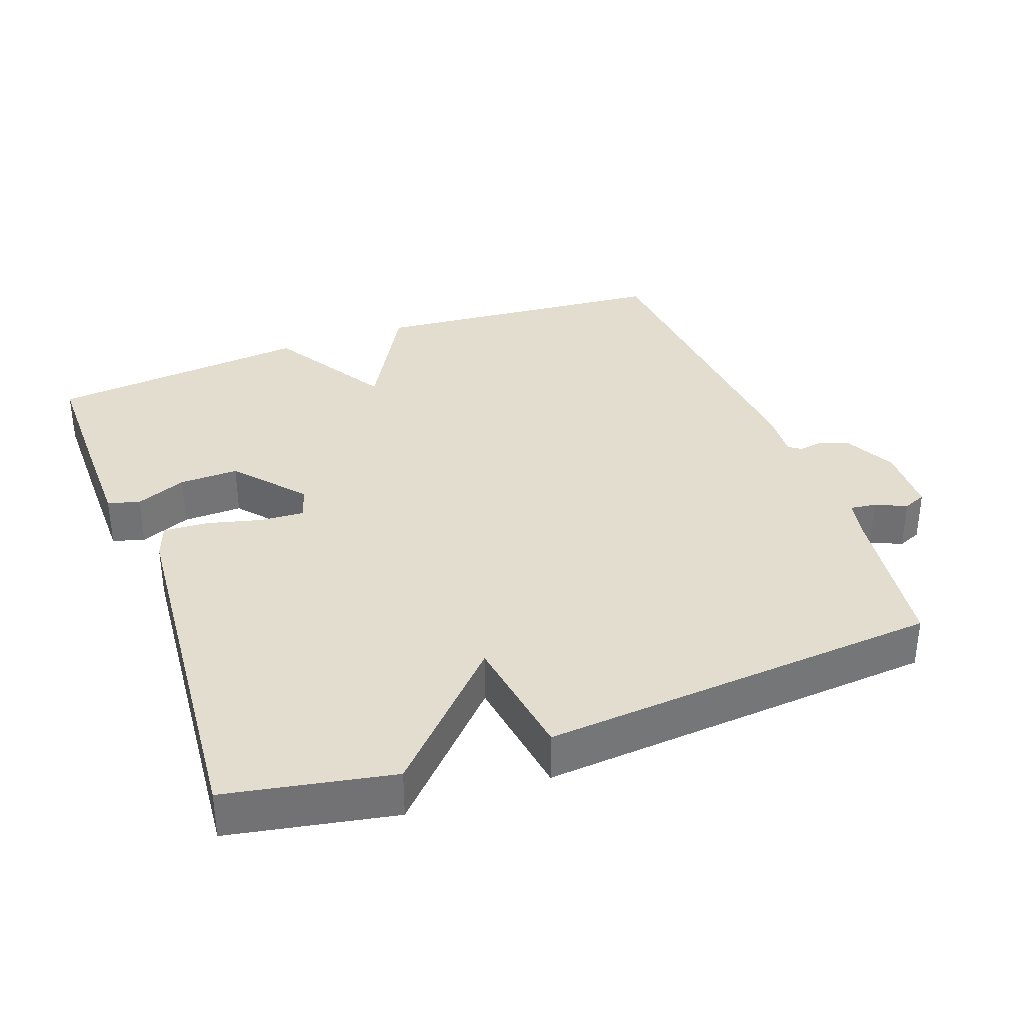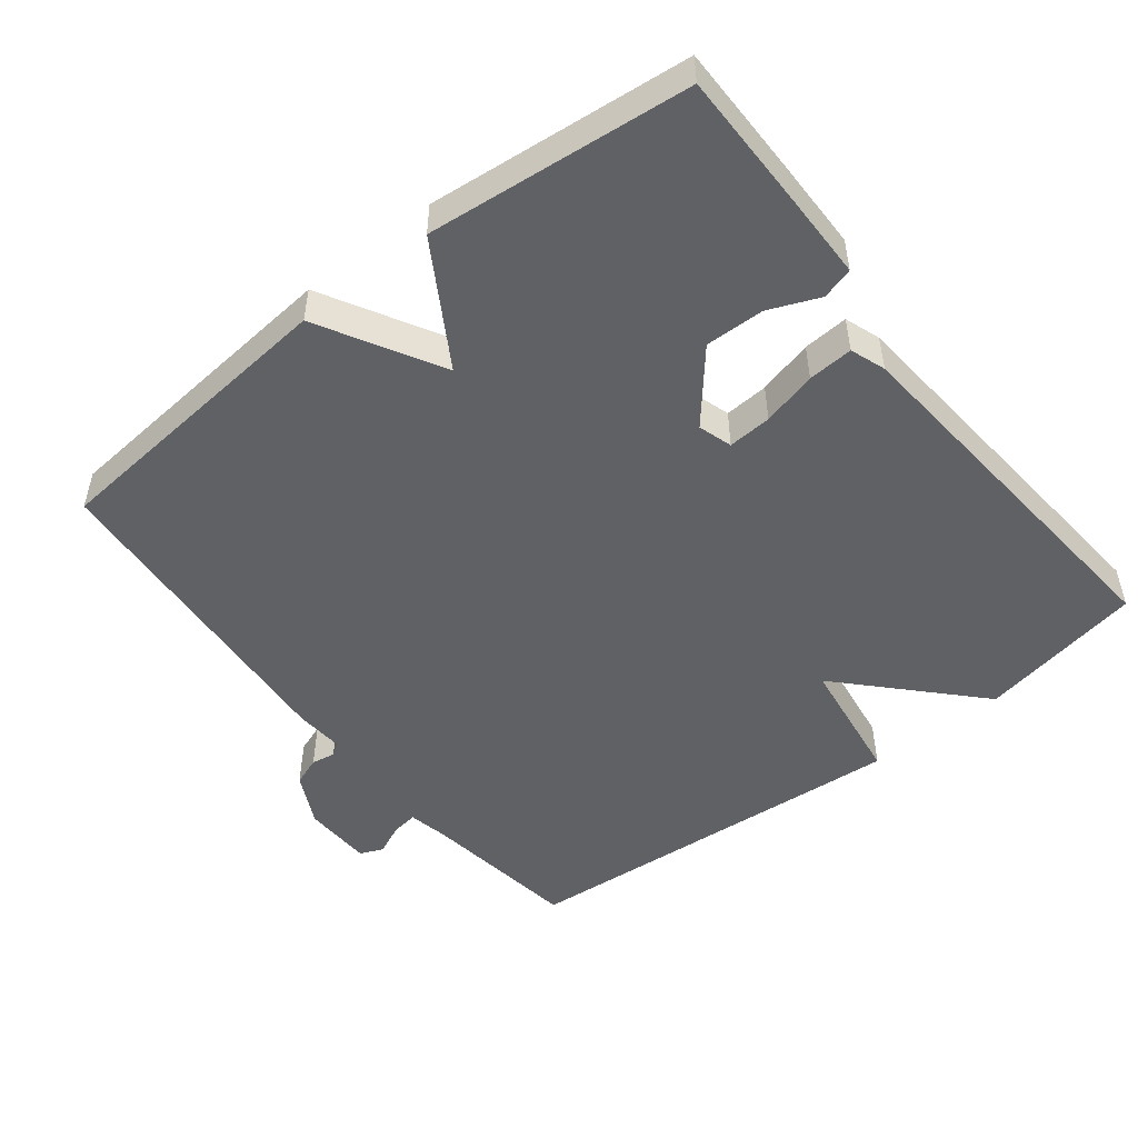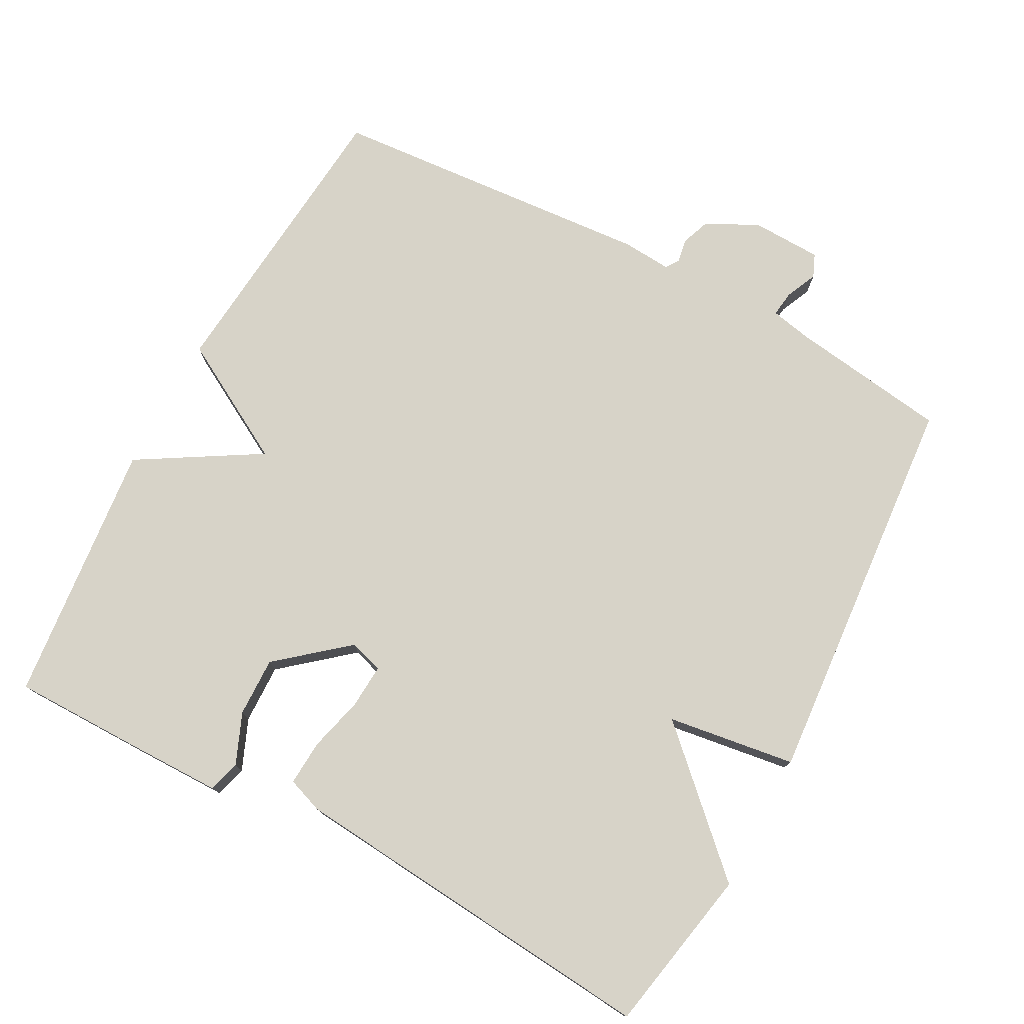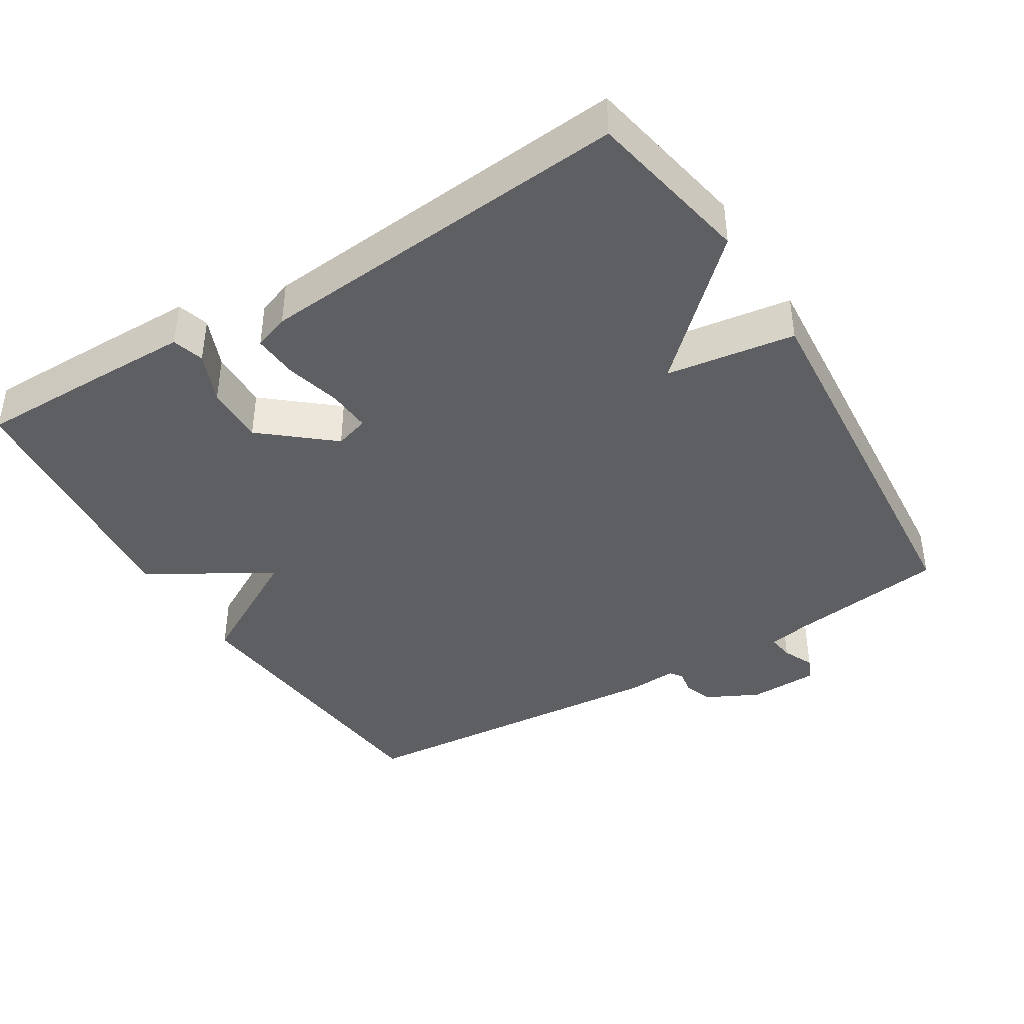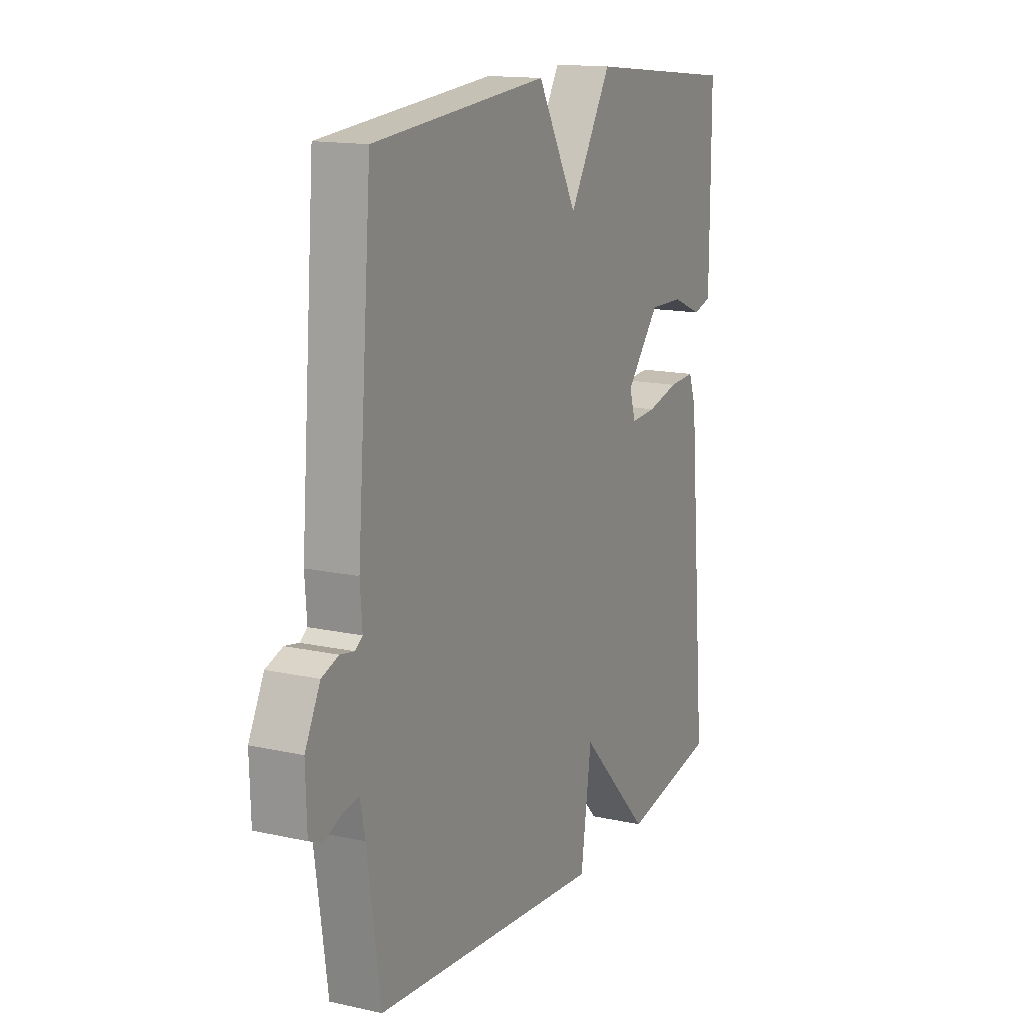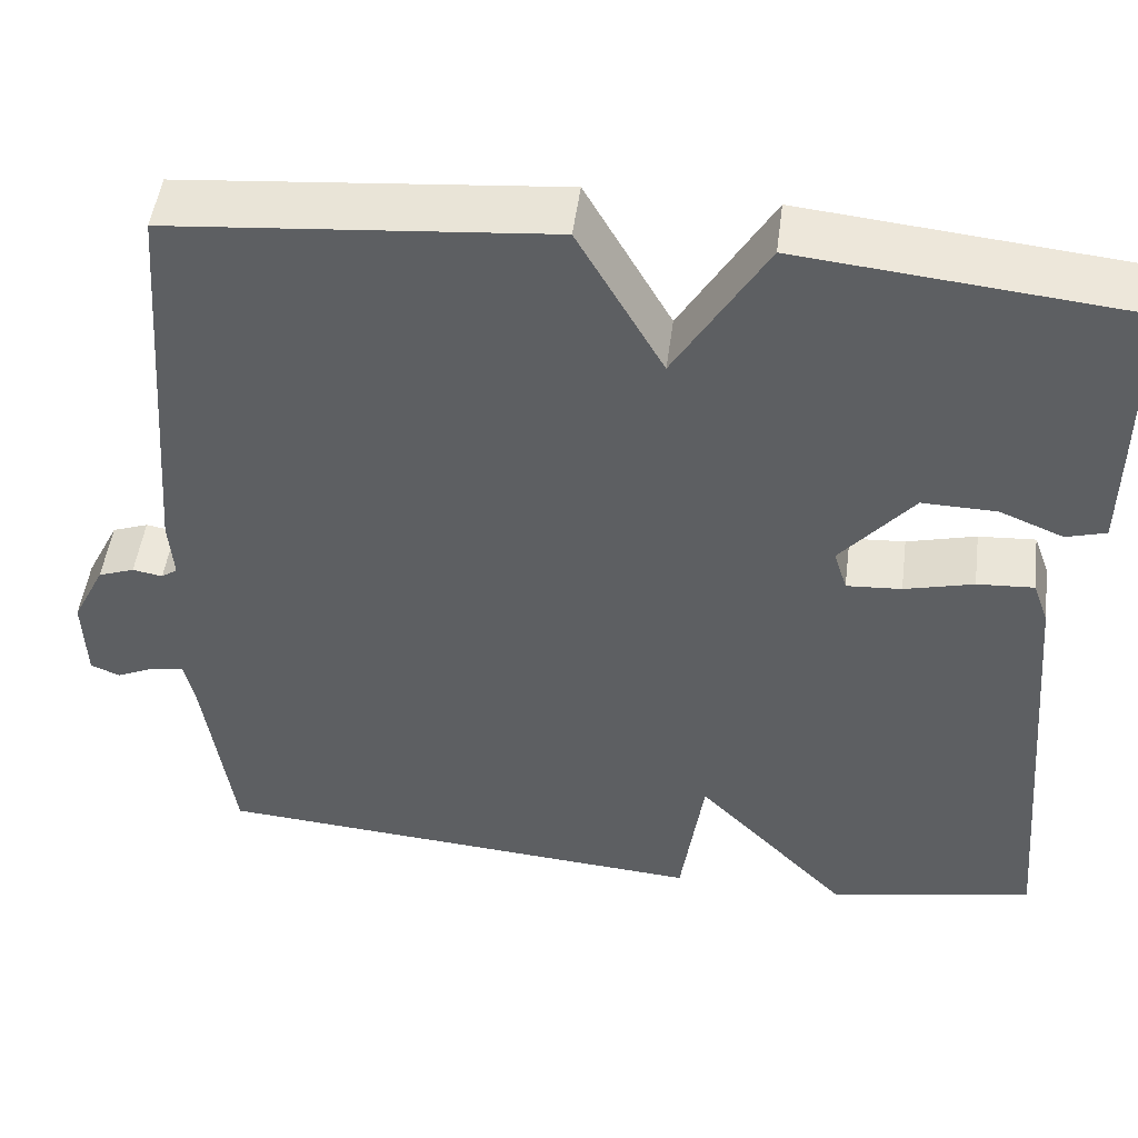
<metadata>
{"format":"obj","ext":"obj","renderer":"f3d","projection":"perspective","resolution":1024,"background":"white","views":[{"elev":34.8,"azim":159.7,"up":"+Y"},{"elev":-50.0,"azim":38.1,"up":"+Y"},{"elev":76.5,"azim":118.2,"up":"+Y"},{"elev":-40.7,"azim":121.6,"up":"+Y"},{"elev":14.7,"azim":-64.3,"up":"+Z"},{"elev":49.3,"azim":7.4,"up":"+Z"}]}
</metadata>
<code>
v -0.5 0.07 0.5
v -0.073 0.07 0.538
v 0.024 0.07 0.366
v 0.127 0.07 0.538
v 0.5 0.07 0.5
v 0.5 0.07 0.31
v 0.499 0.07 0.182
v 0.454 0.07 0.169
v 0.382 0.07 0.199
v 0.298 0.07 0.201
v 0.216 0.07 0.103
v 0.231 0.07 0.055
v 0.293 0.07 0.059
v 0.371 0.07 0.079
v 0.435 0.07 0.083
v 0.453 0.07 0.033
v 0.5 0.07 -0.5
v 0.266 0.07 -0.545
v 0.092 0.07 -0.363
v 0.066 0.07 -0.545
v -0.5 0.07 -0.5
v -0.532 0.07 -0.275
v -0.544 0.07 -0.217
v -0.581 0.07 -0.222
v -0.625 0.07 -0.242
v -0.658 0.07 -0.228
v -0.661 0.07 -0.129
v -0.624 0.07 -0.055
v -0.583 0.07 -0.04
v -0.549 0.07 -0.046
v -0.531 0.07 -0.033
v -0.536 0.07 0.036
v -0.5 0 0.5
v -0.073 0 0.538
v 0.024 0 0.366
v 0.127 0 0.538
v 0.5 0 0.5
v 0.5 0 0.31
v 0.499 0 0.182
v 0.454 0 0.169
v 0.382 0 0.199
v 0.298 0 0.201
v 0.216 0 0.103
v 0.231 0 0.055
v 0.293 0 0.059
v 0.371 0 0.079
v 0.435 0 0.083
v 0.453 0 0.033
v 0.5 0 -0.5
v 0.266 0 -0.545
v 0.092 0 -0.363
v 0.066 0 -0.545
v -0.5 0 -0.5
v -0.532 0 -0.275
v -0.544 0 -0.217
v -0.581 0 -0.222
v -0.625 0 -0.242
v -0.658 0 -0.228
v -0.661 0 -0.129
v -0.624 0 -0.055
v -0.583 0 -0.04
v -0.549 0 -0.046
v -0.531 0 -0.033
v -0.536 0 0.036
f 1 2 3
f 32 1 3
f 31 32 3
f 30 31 3
f 28 29 30
f 27 28 30
f 26 27 30
f 25 26 30
f 24 25 30
f 23 24 30 3
f 22 23 3
f 21 22 3
f 20 21 3
f 19 20 3
f 17 18 19
f 16 17 19
f 15 16 19
f 14 15 19
f 13 14 19
f 12 13 19
f 11 12 19 3
f 3 4 5
f 11 3 5
f 10 11 5
f 9 10 5 6
f 6 7 8 9
f 35 34 33
f 35 33 64
f 35 64 63
f 35 63 62
f 62 61 60
f 62 60 59
f 62 59 58
f 62 58 57
f 62 57 56
f 35 62 56 55
f 35 55 54
f 35 54 53
f 35 53 52
f 35 52 51
f 51 50 49
f 51 49 48
f 51 48 47
f 51 47 46
f 51 46 45
f 51 45 44
f 35 51 44 43
f 37 36 35
f 37 35 43
f 37 43 42
f 38 37 42 41
f 41 40 39 38
f 1 33 34 2
f 2 34 35 3
f 3 35 36 4
f 4 36 37 5
f 5 37 38 6
f 6 38 39 7
f 7 39 40 8
f 8 40 41 9
f 9 41 42 10
f 10 42 43 11
f 11 43 44 12
f 12 44 45 13
f 13 45 46 14
f 14 46 47 15
f 15 47 48 16
f 16 48 49 17
f 17 49 50 18
f 18 50 51 19
f 19 51 52 20
f 20 52 53 21
f 21 53 54 22
f 22 54 55 23
f 23 55 56 24
f 24 56 57 25
f 25 57 58 26
f 26 58 59 27
f 27 59 60 28
f 28 60 61 29
f 29 61 62 30
f 30 62 63 31
f 31 63 64 32
f 32 64 33 1

</code>
